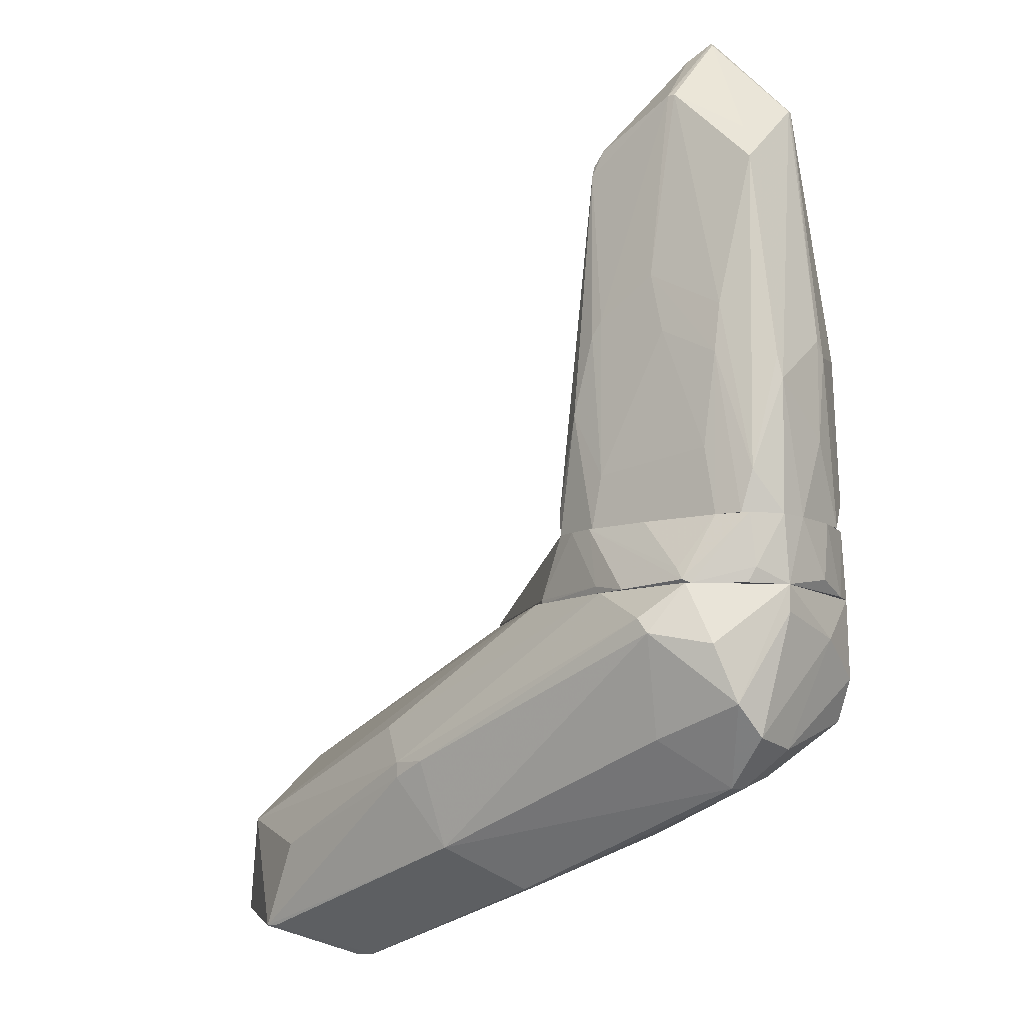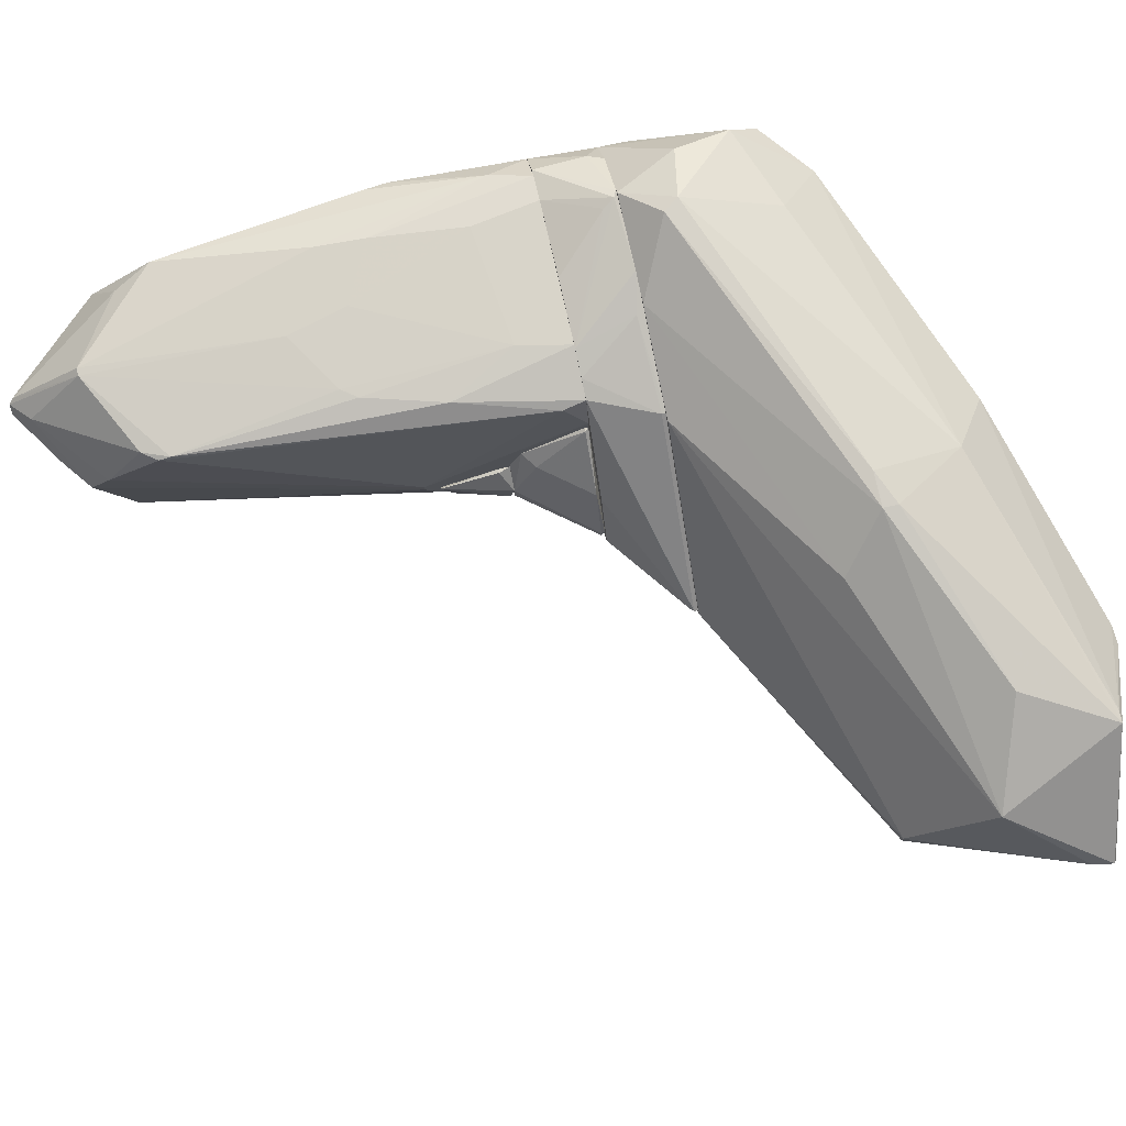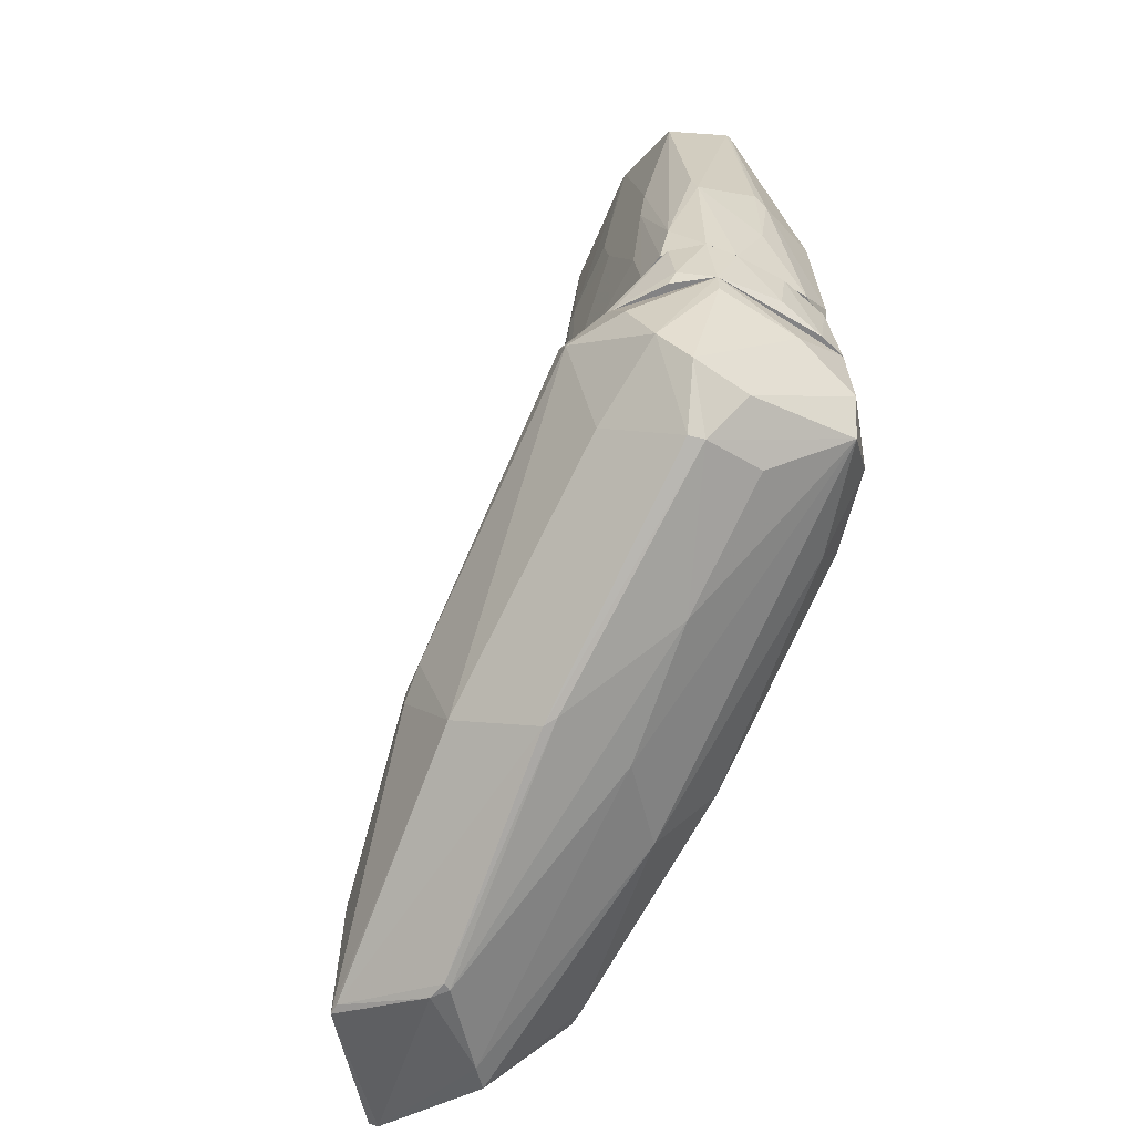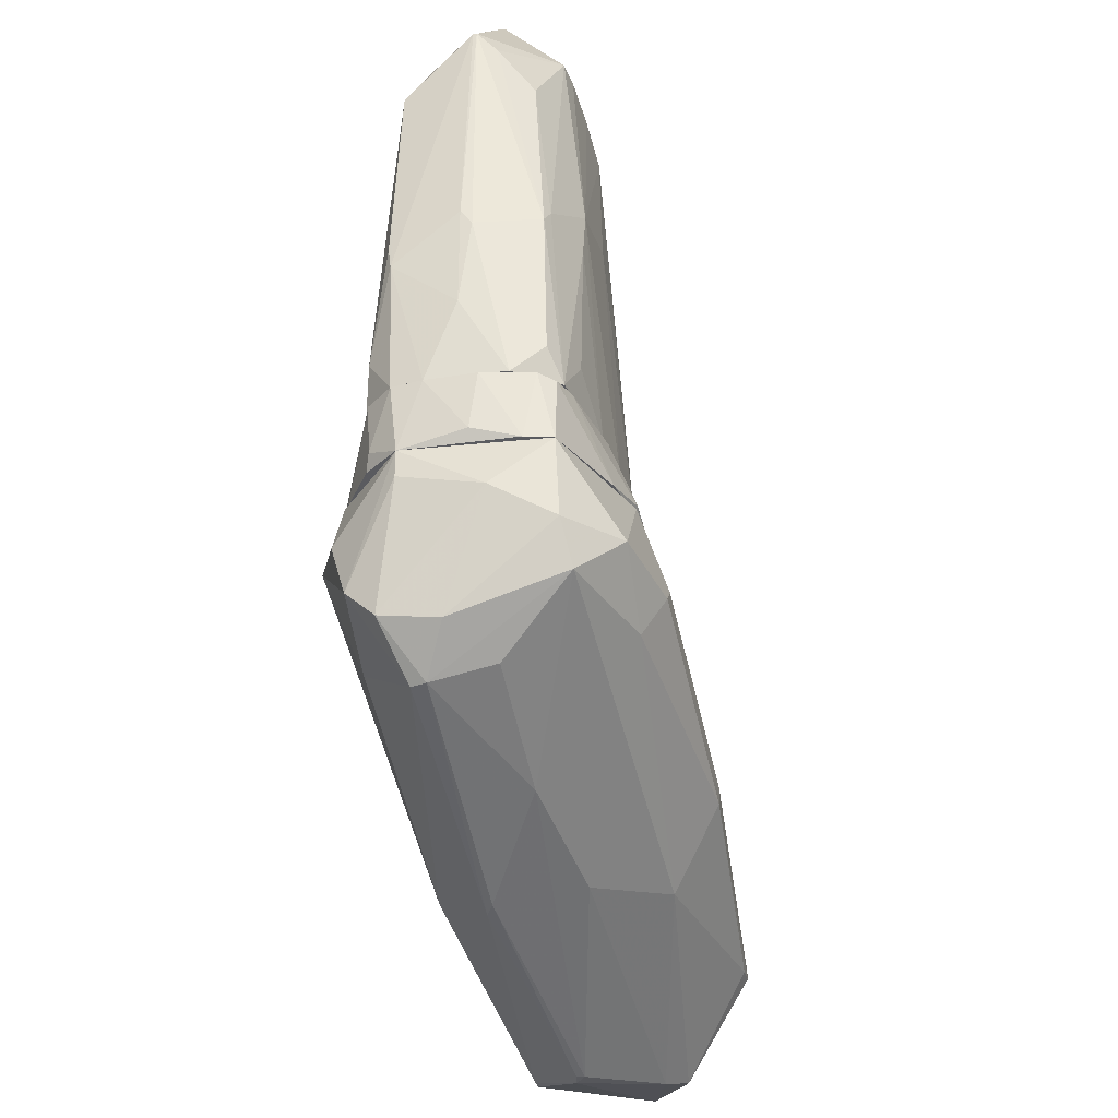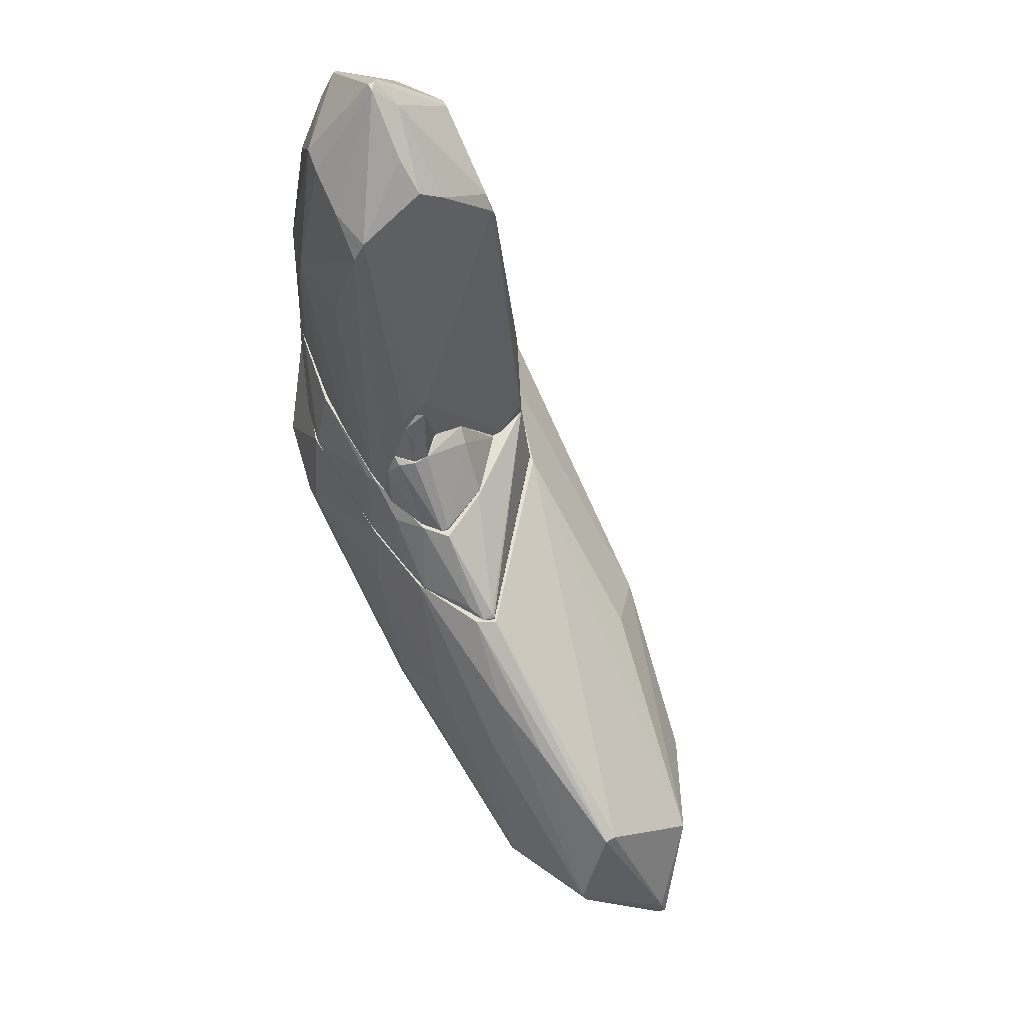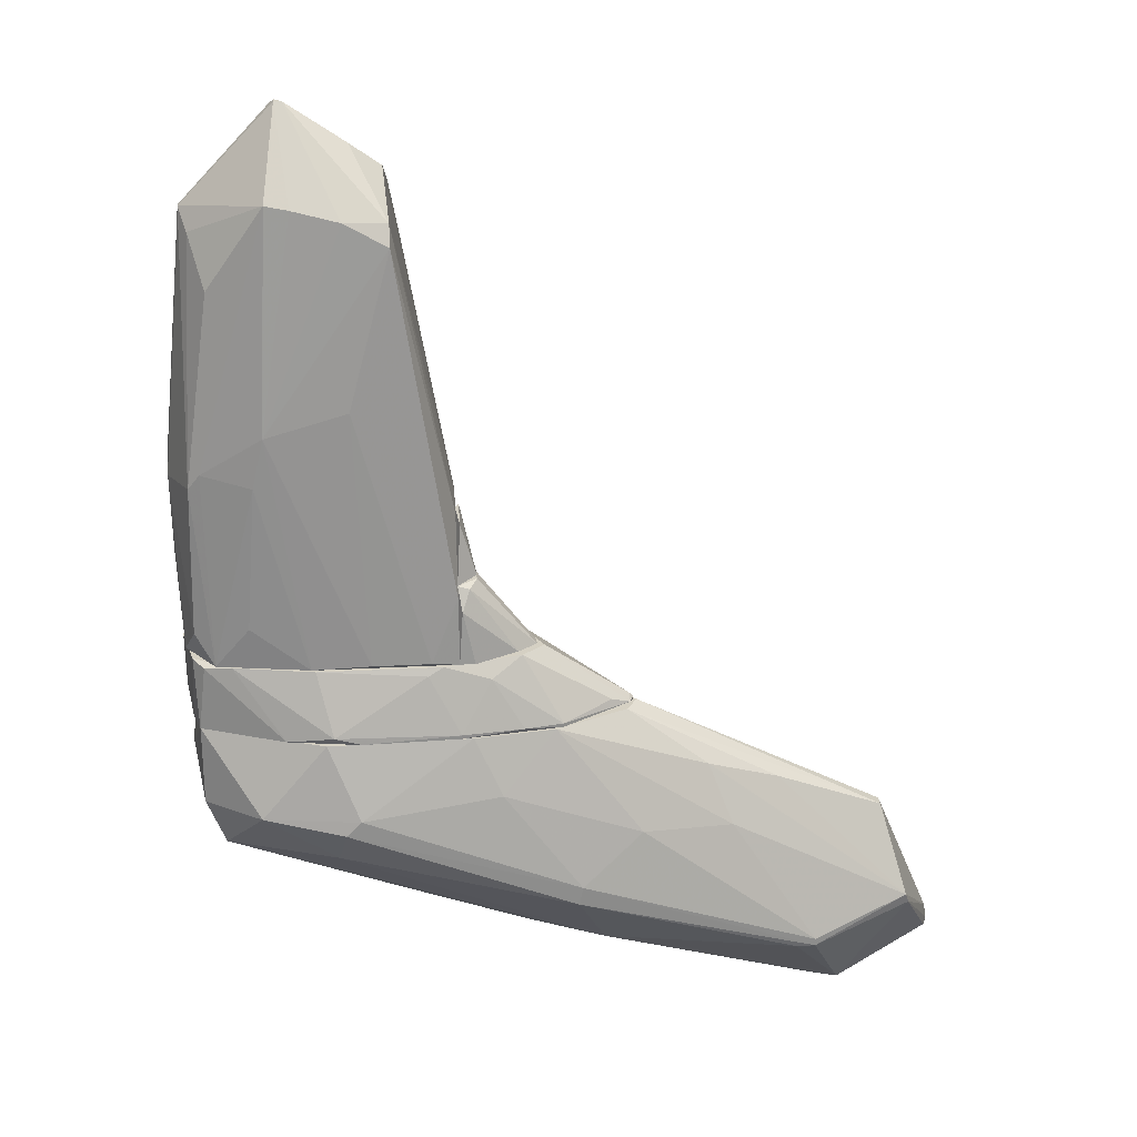
<metadata>
{"format":"obj","ext":"obj","renderer":"f3d","projection":"perspective","resolution":1024,"background":"white","views":[{"elev":-10.0,"azim":36.3,"up":"+Y"},{"elev":75.5,"azim":-102.7,"up":"+Z"},{"elev":-61.1,"azim":61.0,"up":"+Y"},{"elev":-32.9,"azim":102.9,"up":"+Y"},{"elev":65.8,"azim":-120.0,"up":"+Y"},{"elev":26.0,"azim":175.2,"up":"+Y"}]}
</metadata>
<code>
o convex_0
v -6.949 -5.897 -1.942
v 1.916 -3.983 0.9267
v 1.916 -4.429 0.9267
v -8.162 -8.001 1.629
v -3.634 -8.447 -0.6667
v 0.7666 -5.259 -2.198
v -5.419 -3.983 -0.9859
v -8.991 -9.595 -1.177
v 0.7666 -7.235 0.9272
v 0.00245 -4.557 2.522
v -9.628 -6.215 -0.7946
v -8.928 -9.468 1.373
v -2.869 -3.983 1.31
v -0.3169 -3.983 -2.134
v -8.353 -8.128 -2.325
v -7.269 -9.978 0.3528
v -10.78 -9.149 -0.1567
v 1.405 -6.023 -1.56
v -4.4 -8.128 1.884
v -9.82 -7.491 0.7359
v -4.336 -6.917 -2.58
v -5.164 -6.661 2.266
v 1.405 -5.96 1.756
v 1.723 -3.983 -1.369
v -10.01 -7.618 -1.687
v -4.017 -3.983 -1.879
v -4.845 -8.128 -1.751
v -3.443 -8.83 0.8633
v -1.465 -7.873 -0.348
v 0.6399 -3.983 2.075
v -0.8276 -5.195 -2.516
v 1.532 -6.47 1.246
v -5.419 -5.769 -2.261
v -7.779 -5.386 -1.305
v 0.1926 -4.812 2.522
v 1.723 -5.322 -1.432
v -5.929 -5.961 1.565
v 0.8312 -7.235 0.6714
v -4.59 -6.661 2.33
v -3.124 -4.94 -2.326
v -0.06216 -6.47 1.884
v 1.151 -5.003 2.075
v -0.4449 -6.087 -2.134
v -1.147 -3.983 1.884
v -4.4 -6.598 -2.58
v 1.916 -4.748 -0.4115
v -8.608 -9.722 -0.858
v -10.71 -9.212 -0.2846
v 1.469 -6.597 0.2893
v -0.5728 -5.45 -2.517
v 0.7032 -6.98 -0.348
v -9.628 -6.215 -0.9854
v -7.588 -9.978 0.4167
v -10.08 -7.809 -1.624
v -8.034 -8.128 -2.325
v -2.678 -3.983 -2.07
v -8.353 -8.001 -2.325
v -5.227 -3.983 -1.305
v -10.71 -8.83 -0.2207
v -7.332 -9.978 0.2254
v -8.736 -9.468 1.373
v -6.567 -4.94 -1.56
v -3.252 -8.766 0.7354
v -5.164 -6.917 2.266
f 39 22 64
f 2 7 13
f 7 11 13
f 7 2 14
f 12 4 20
f 13 11 20
f 17 12 20
f 20 4 22
f 3 2 23
f 14 2 24
f 6 14 24
f 7 14 26
f 18 5 27
f 9 19 28
f 5 18 29
f 2 13 30
f 14 6 31
f 3 23 32
f 23 9 32
f 1 26 33
f 30 10 35
f 18 6 36
f 6 24 36
f 13 20 37
f 20 22 37
f 9 28 38
f 32 9 38
f 10 22 39
f 35 10 39
f 19 35 39
f 33 26 40
f 19 9 41
f 9 23 41
f 35 19 41
f 23 35 41
f 23 2 42
f 2 30 42
f 35 23 42
f 30 35 42
f 6 18 43
f 18 27 43
f 27 21 43
f 22 10 44
f 30 13 44
f 10 30 44
f 13 37 44
f 37 22 44
f 21 15 45
f 40 31 45
f 33 40 45
f 2 3 46
f 24 2 46
f 3 32 46
f 36 24 46
f 27 5 47
f 8 27 47
f 12 17 48
f 8 47 48
f 18 36 49
f 38 18 49
f 32 38 49
f 46 32 49
f 36 46 49
f 31 6 50
f 6 43 50
f 43 21 50
f 21 45 50
f 45 31 50
f 29 18 51
f 18 38 51
f 38 29 51
f 11 7 52
f 34 25 52
f 12 48 53
f 48 47 53
f 15 8 54
f 25 15 54
f 48 17 54
f 8 48 54
f 8 15 55
f 15 21 55
f 27 8 55
f 21 27 55
f 26 14 56
f 14 31 56
f 40 26 56
f 31 40 56
f 25 1 57
f 15 25 57
f 1 33 57
f 45 15 57
f 33 45 57
f 7 26 58
f 52 7 58
f 34 52 58
f 20 11 59
f 17 20 59
f 11 52 59
f 52 25 59
f 25 54 59
f 54 17 59
f 5 29 60
f 47 5 60
f 16 53 60
f 53 47 60
f 19 12 61
f 16 28 61
f 28 19 61
f 12 53 61
f 53 16 61
f 1 25 62
f 26 1 62
f 25 34 62
f 58 26 62
f 34 58 62
f 28 16 63
f 38 28 63
f 29 38 63
f 16 60 63
f 60 29 63
f 4 12 64
f 12 19 64
f 22 4 64
f 19 39 64
o convex_1
v 0.4489 -3.727 2.012
v -0.891 -3.982 -2.134
v -2.486 -3.982 -2.07
v -2.23 -2.834 -1.751
v 1.788 -2.834 -1.113
v -2.294 -2.834 1.373
v -5.356 -3.982 -0.9858
v 1.915 -3.982 0.9271
v 1.532 -2.834 1.501
v -2.741 -3.982 1.31
v 1.724 -3.982 -1.368
v -3.888 -2.834 -1.113
v -4.144 -3.918 -1.815
v 1.15 -2.834 -1.496
v -0.6354 -3.982 2.012
v 1.979 -2.834 0.5447
v -0.3805 -2.834 1.693
v -0.4444 -3.855 -2.134
v 0.7038 -3.982 2.012
v 1.979 -3.791 -0.1563
v -0.1895 -2.834 -1.751
v -5.292 -3.855 -0.9858
v -3.505 -2.834 -1.433
v -3.441 -2.834 -0.2206
v -1.529 -2.834 1.629
v -5.292 -3.918 -1.177
v 1.468 -3.982 1.501
v 0.321 -3.982 -1.943
v 1.915 -2.834 1.055
v 1.979 -2.834 -0.284
v 1.596 -2.898 -1.368
v -2.996 -3.089 -1.751
v 0.9587 -2.834 1.629
v 1.851 -3.982 -0.922
v -1.274 -3.855 1.82
v -2.486 -3.918 -2.07
v -4.144 -3.982 -1.815
v 1.596 -3.727 1.438
v 0.576 -3.918 2.076
v -5.356 -3.918 -0.9858
v -1.975 -2.962 -1.815
v -2.741 -3.918 1.31
v -4.972 -3.791 -1.304
v -3.505 -3.918 -1.943
v -1.975 -2.834 1.501
f 106 99 109
f 69 68 70
f 67 66 71
f 71 66 72
f 69 70 73
f 71 72 74
f 72 66 75
f 70 68 76
f 68 69 78
f 74 72 79
f 69 73 80
f 73 70 81
f 79 72 83
f 80 72 84
f 68 78 85
f 78 82 85
f 76 68 87
f 70 76 88
f 86 70 88
f 76 86 88
f 65 81 89
f 81 70 89
f 86 76 90
f 83 72 91
f 75 66 92
f 66 82 92
f 82 78 92
f 80 73 93
f 72 80 93
f 69 80 94
f 80 84 94
f 69 75 95
f 78 69 95
f 75 92 95
f 92 78 95
f 77 87 96
f 87 68 96
f 81 65 97
f 73 81 97
f 75 69 98
f 72 75 98
f 84 72 98
f 69 94 98
f 94 84 98
f 74 79 99
f 79 89 99
f 66 67 100
f 82 66 100
f 96 68 100
f 67 71 101
f 71 90 101
f 90 77 101
f 73 83 102
f 91 72 102
f 83 91 102
f 93 73 102
f 72 93 102
f 83 73 103
f 79 83 103
f 65 89 103
f 89 79 103
f 97 65 103
f 73 97 103
f 71 74 104
f 70 86 104
f 90 71 104
f 86 90 104
f 68 85 105
f 85 82 105
f 82 100 105
f 100 68 105
f 74 99 106
f 70 104 106
f 104 74 106
f 87 77 107
f 76 87 107
f 77 90 107
f 90 76 107
f 77 96 108
f 100 67 108
f 96 100 108
f 67 101 108
f 101 77 108
f 89 70 109
f 99 89 109
f 70 106 109
o convex_2
v 2.044 0.2282 0.03438
v -2.485 -2.834 -1.687
v -2.485 -2.834 0.7995
v -1.018 5.33 -0.1569
v 1.406 -2.834 1.565
v 1.406 -2.834 -1.433
v 0.002058 4.691 1.182
v 0.2574 4.691 -1.177
v -1.72 3.544 1.182
v 1.597 4.373 0.03438
v -1.592 4.054 -1.369
v -1.464 -2.834 1.629
v 1.469 3.289 1.182
v -2.485 -0.1544 -0.8581
v 0.4485 1.122 -1.56
v 1.66 0.1644 -1.177
v 0.06589 5.968 0.03405
v 1.916 -2.834 1.055
v -0.06178 0.4194 1.565
v 1.916 -2.834 -0.7307
v -1.082 -2.77 -1.752
v -2.358 -2.451 1.31
v 1.98 -0.6007 1.118
v -1.528 4.947 -0.09302
v -1.528 0.547 1.501
v 1.214 3.289 -0.922
v 0.9587 -0.09065 1.565
v -1.528 3.99 1.118
v -1.592 4.373 -1.177
v -0.8903 1.503 -1.56
v -2.485 -1.686 -1.624
v -0.1256 -2.834 -1.688
v 0.06589 5.968 -0.09269
v 0.7677 -1.686 1.629
v -2.039 -2.77 -1.752
v -1.911 -0.7929 1.501
v 2.044 -1.494 0.03438
v 1.597 -2.132 1.501
v -0.8903 4.437 -1.305
v 1.597 4.373 -0.02915
v 2.044 -0.02689 -0.1566
v -1.72 3.735 1.118
v 1.724 -2.323 -1.241
v -2.485 -0.1544 -0.7307
v -0.3162 1.44 1.501
v 1.214 3.927 0.9272
v -0.3162 5.649 0.2253
v -2.485 -0.4095 -1.177
v 1.023 0.7391 1.501
v -1.273 -1.94 1.629
v 0.64 0.2919 -1.56
v -2.294 -2.834 1.374
v 1.98 -2.834 0.5443
v 0.9587 -2.834 1.629
v 0.1297 5.904 0.09759
v -1.592 4.628 0.2895
v -0.1256 4.691 1.182
v -0.1256 4.629 -1.241
v 0.831 -2.132 -1.56
v -0.06178 5.968 -0.09269
v 1.469 4.055 -0.3482
v -1.337 0.8029 1.501
v 1.469 0.4194 -1.241
v 1.916 -0.2182 1.182
f 147 132 173
f 112 111 114
f 114 111 115
f 112 114 121
f 111 112 123
f 114 115 127
f 127 115 129
f 110 119 132
f 119 122 132
f 133 113 138
f 123 133 138
f 120 124 139
f 124 130 139
f 111 123 140
f 115 111 141
f 130 124 141
f 136 128 143
f 120 139 144
f 139 130 144
f 111 140 144
f 140 120 144
f 141 111 144
f 130 141 144
f 118 131 145
f 134 118 145
f 110 132 146
f 114 127 147
f 127 132 147
f 136 114 147
f 124 120 148
f 120 138 148
f 119 110 149
f 117 142 149
f 110 146 150
f 146 129 150
f 149 110 150
f 125 149 150
f 131 118 151
f 118 137 151
f 115 125 152
f 129 115 152
f 125 150 152
f 150 129 152
f 123 112 153
f 112 131 153
f 131 151 153
f 128 136 154
f 116 122 155
f 122 119 155
f 138 120 157
f 123 138 157
f 140 123 157
f 120 140 157
f 122 116 158
f 147 122 158
f 136 147 158
f 116 154 158
f 154 136 158
f 121 143 159
f 143 128 159
f 145 121 159
f 134 145 159
f 141 124 160
f 112 121 161
f 131 112 161
f 121 145 161
f 145 131 161
f 127 129 162
f 132 127 162
f 129 146 162
f 146 132 162
f 121 114 163
f 114 136 163
f 143 121 163
f 136 143 163
f 142 126 164
f 119 149 164
f 149 142 164
f 116 155 164
f 155 119 164
f 133 123 165
f 151 137 165
f 123 153 165
f 153 151 165
f 156 133 165
f 137 156 165
f 137 118 166
f 154 116 166
f 126 156 166
f 156 137 166
f 116 164 166
f 164 126 166
f 117 124 167
f 142 117 167
f 124 148 167
f 115 141 168
f 160 115 168
f 141 160 168
f 113 133 169
f 138 113 169
f 126 142 169
f 148 138 169
f 156 126 169
f 133 156 169
f 142 167 169
f 167 148 169
f 135 117 170
f 125 135 170
f 149 125 170
f 117 149 170
f 118 134 171
f 128 154 171
f 159 128 171
f 134 159 171
f 166 118 171
f 154 166 171
f 124 117 172
f 125 115 172
f 117 135 172
f 135 125 172
f 115 160 172
f 160 124 172
f 132 122 173
f 122 147 173
o convex_3
v -3.442 -2.77 -1.432
v -2.485 -2.77 0.6085
v -2.485 -2.834 0.6085
v -2.485 -2.834 -1.688
v -2.485 -1.558 -1.432
v -2.741 -1.941 -0.09325
v -3.761 -2.834 -1.05
v -2.804 -1.558 -1.177
v -3.378 -2.77 -0.1571
v -2.485 -1.75 -0.02941
v -2.804 -1.558 -0.9222
v -2.549 -1.941 -1.624
v -3.761 -2.77 -1.05
v -2.677 -1.622 -1.432
v -3.761 -2.77 -1.177
v -2.741 -2.834 -1.688
v -2.549 -2.77 0.6085
v -2.485 -1.558 -0.5397
f 184 183 191
f 175 176 177
f 175 177 178
f 177 176 180
f 180 176 182
f 175 178 183
f 178 181 184
f 179 183 184
f 178 177 185
f 182 179 186
f 180 182 186
f 184 181 186
f 179 184 186
f 181 178 187
f 185 174 187
f 178 185 187
f 174 180 188
f 180 186 188
f 186 181 188
f 181 187 188
f 187 174 188
f 177 180 189
f 180 174 189
f 174 185 189
f 185 177 189
f 176 175 190
f 182 176 190
f 179 182 190
f 175 183 190
f 183 179 190
f 183 178 191
f 178 184 191
o convex_4
v -2.677 -0.9843 -1.114
v -2.485 -1.367 -0.6035
v -2.549 -1.367 -0.6035
v -2.485 -1.558 -1.433
v -2.485 -0.4102 -0.9225
v -2.804 -1.558 -0.9225
v -2.549 -0.4102 -0.7949
v -2.485 -1.558 -0.6035
v -2.804 -1.495 -1.177
v -2.549 -0.6016 -1.177
f 195 200 201
f 193 195 196
f 194 193 198
f 193 196 198
f 197 194 198
f 193 194 199
f 195 193 199
f 194 197 199
f 197 195 199
f 195 197 200
f 198 192 200
f 197 198 200
f 196 195 201
f 192 198 201
f 198 196 201
f 200 192 201

</code>
